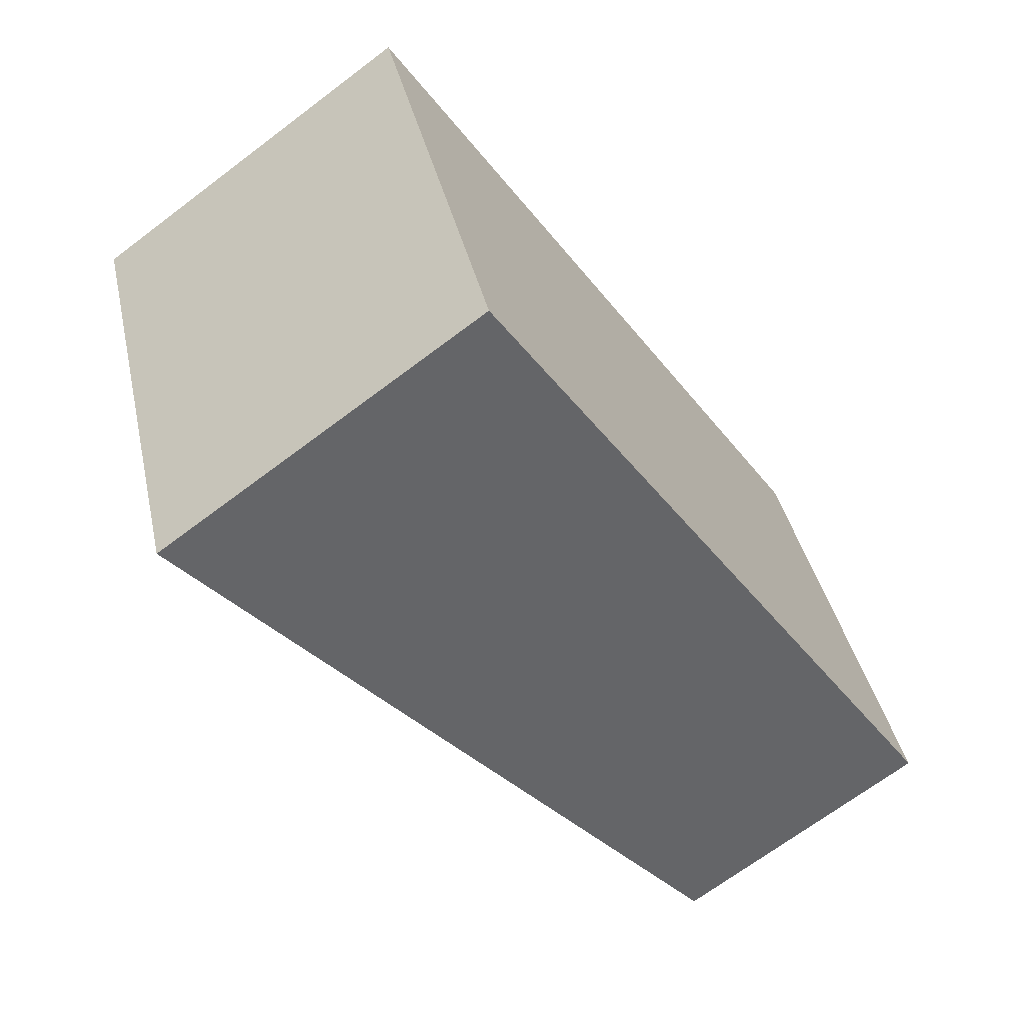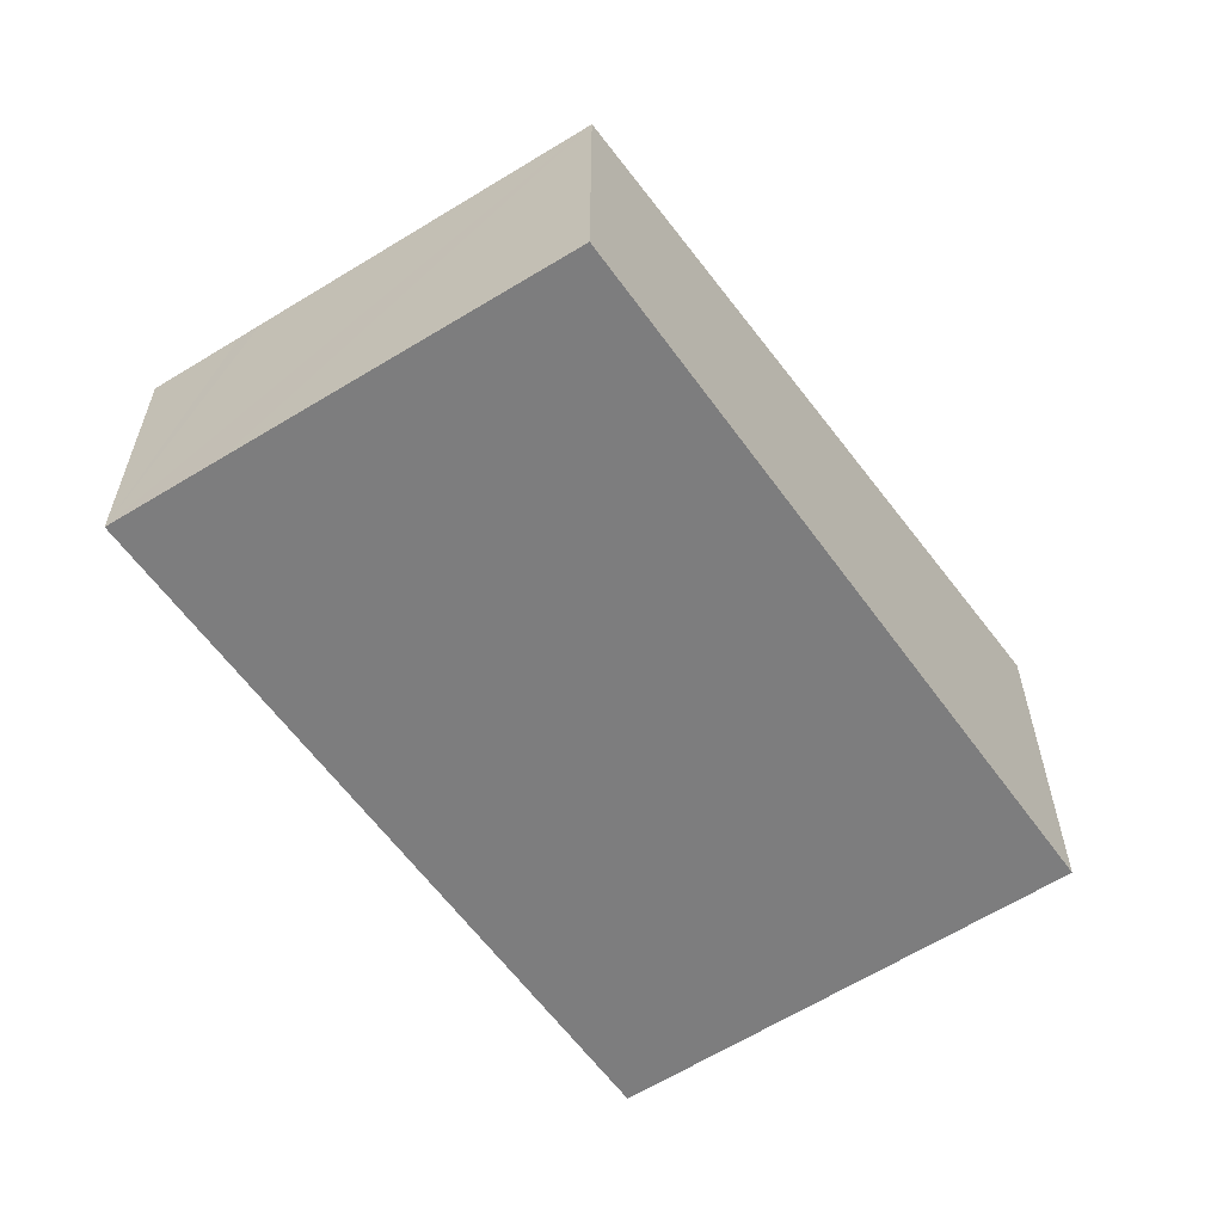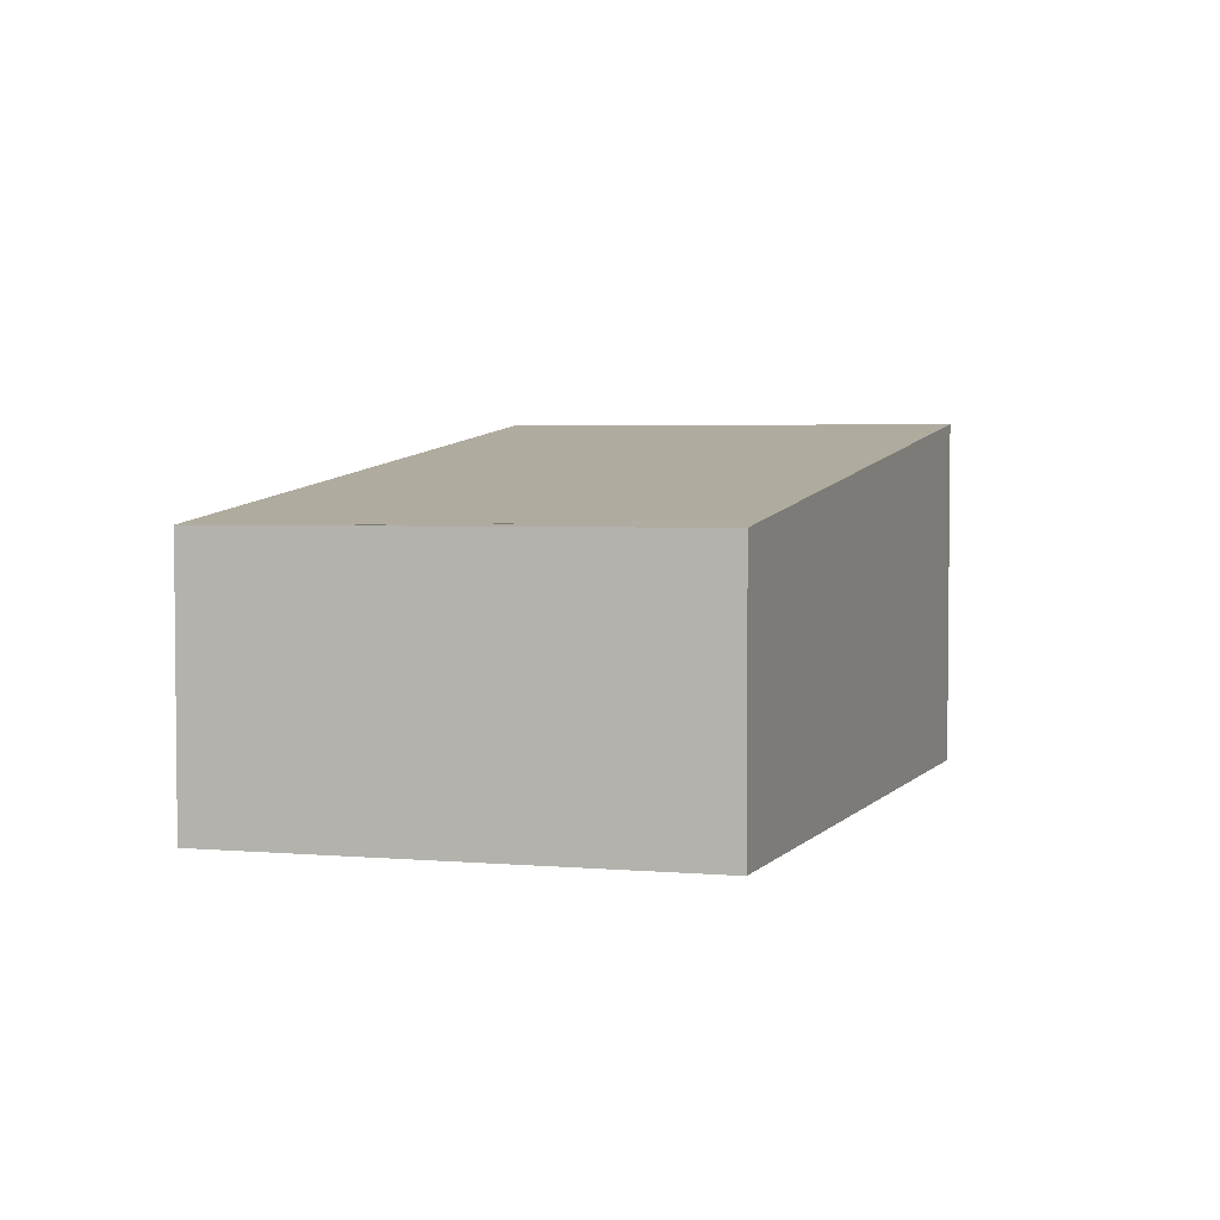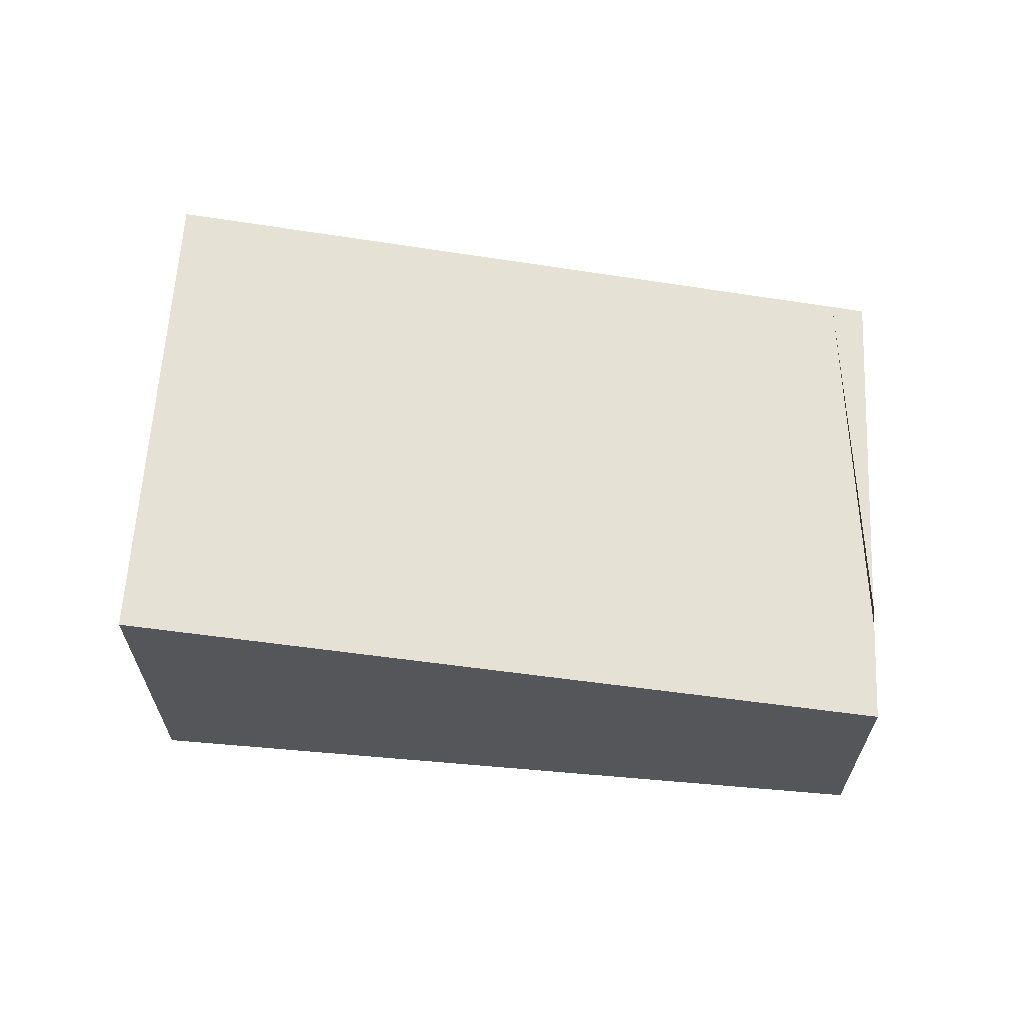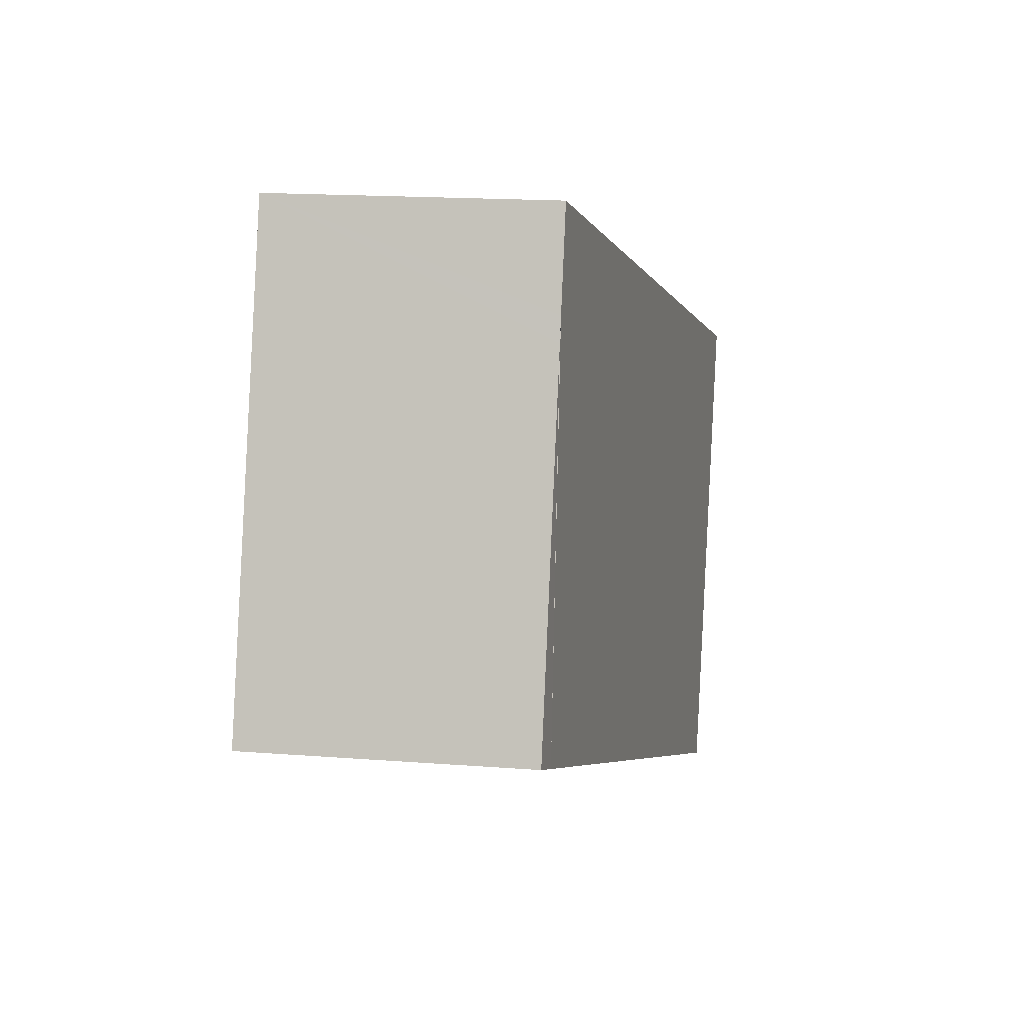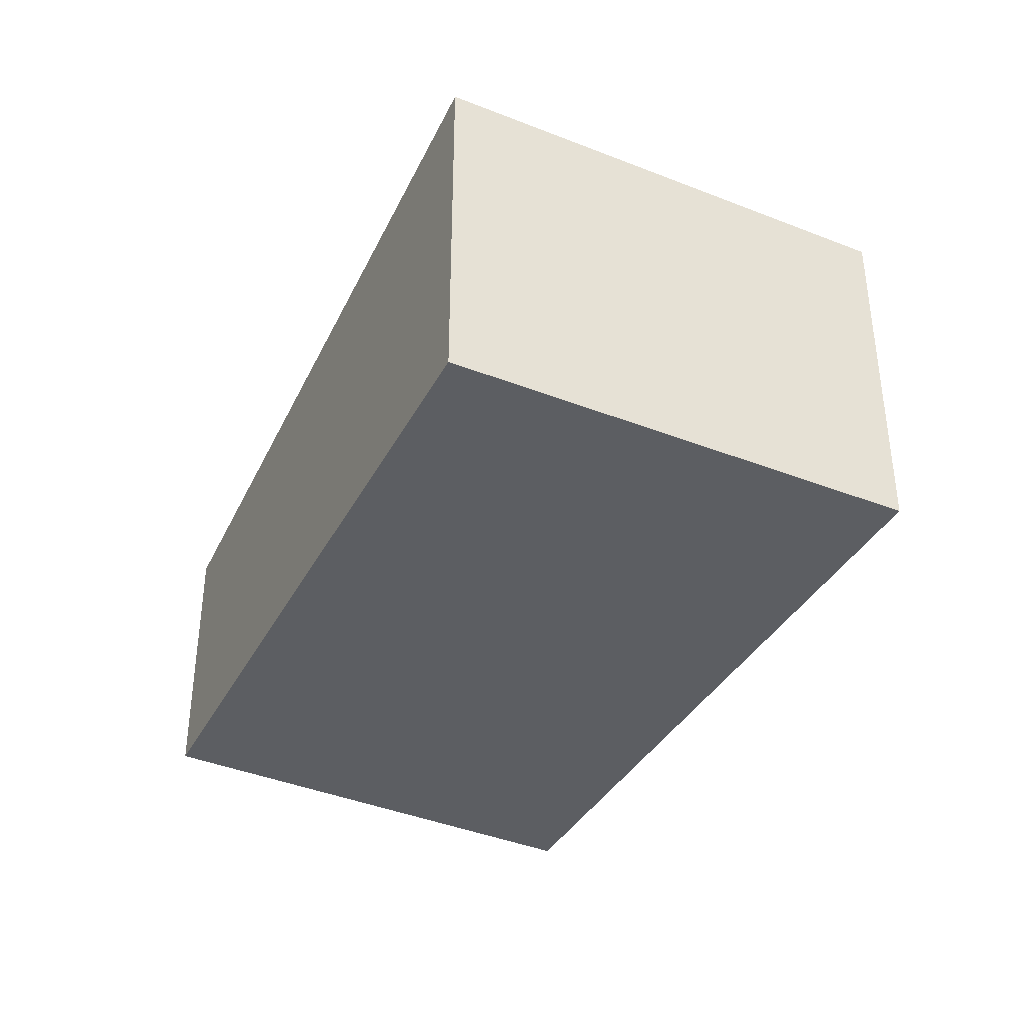
<metadata>
{"format":"obj","ext":"obj","renderer":"f3d","projection":"perspective","resolution":1024,"background":"white","views":[{"elev":-68.8,"azim":-52.9,"up":"+Z"},{"elev":-59.1,"azim":103.6,"up":"+Y"},{"elev":3.7,"azim":87.7,"up":"+Y"},{"elev":64.8,"azim":-16.3,"up":"+Y"},{"elev":17.5,"azim":98.6,"up":"+Z"},{"elev":-37.6,"azim":-137.0,"up":"+Y"}]}
</metadata>
<code>
v  5.851 2.062 1.27
v  6.733 2.072 -1.368
v  6.488 2.103 -1.466
v  0 2.741 1.678e-16
v  1.314 2.741 -3.536
v  5.554 2.058 2.156
v  5.793 2.061 1.442
v  1.314 2.165e-16 -3.536
v  0 0 0
v  5.554 -1.32e-16 2.156
v  5.851 -7.777e-17 1.27
v  6.733 8.377e-17 -1.368
v  5.793 -8.83e-17 1.442
v  6.488 8.977e-17 -1.466
g defaultobject
f 1 2 3
f 4 3 5
f 3 4 6
f 3 6 7
f 8 4 5
f 4 8 9
f 9 6 4
f 6 9 10
f 10 7 6
f 7 10 1
f 1 10 2
f 2 10 11
f 2 11 12
f 11 10 13
f 3 8 5
f 8 3 2
f 8 2 14
f 14 2 12
f 14 9 8
f 9 14 10
f 10 14 12
f 10 12 13
f 13 12 11

</code>
